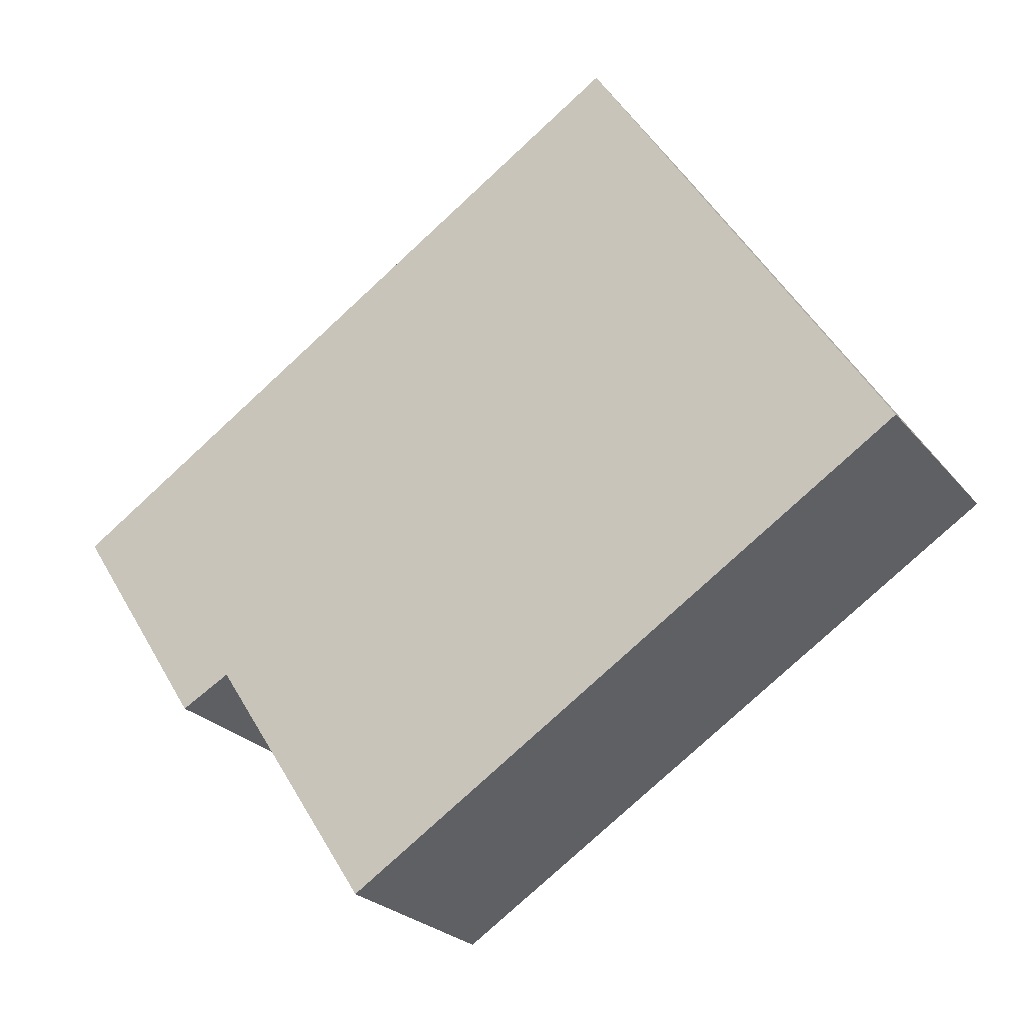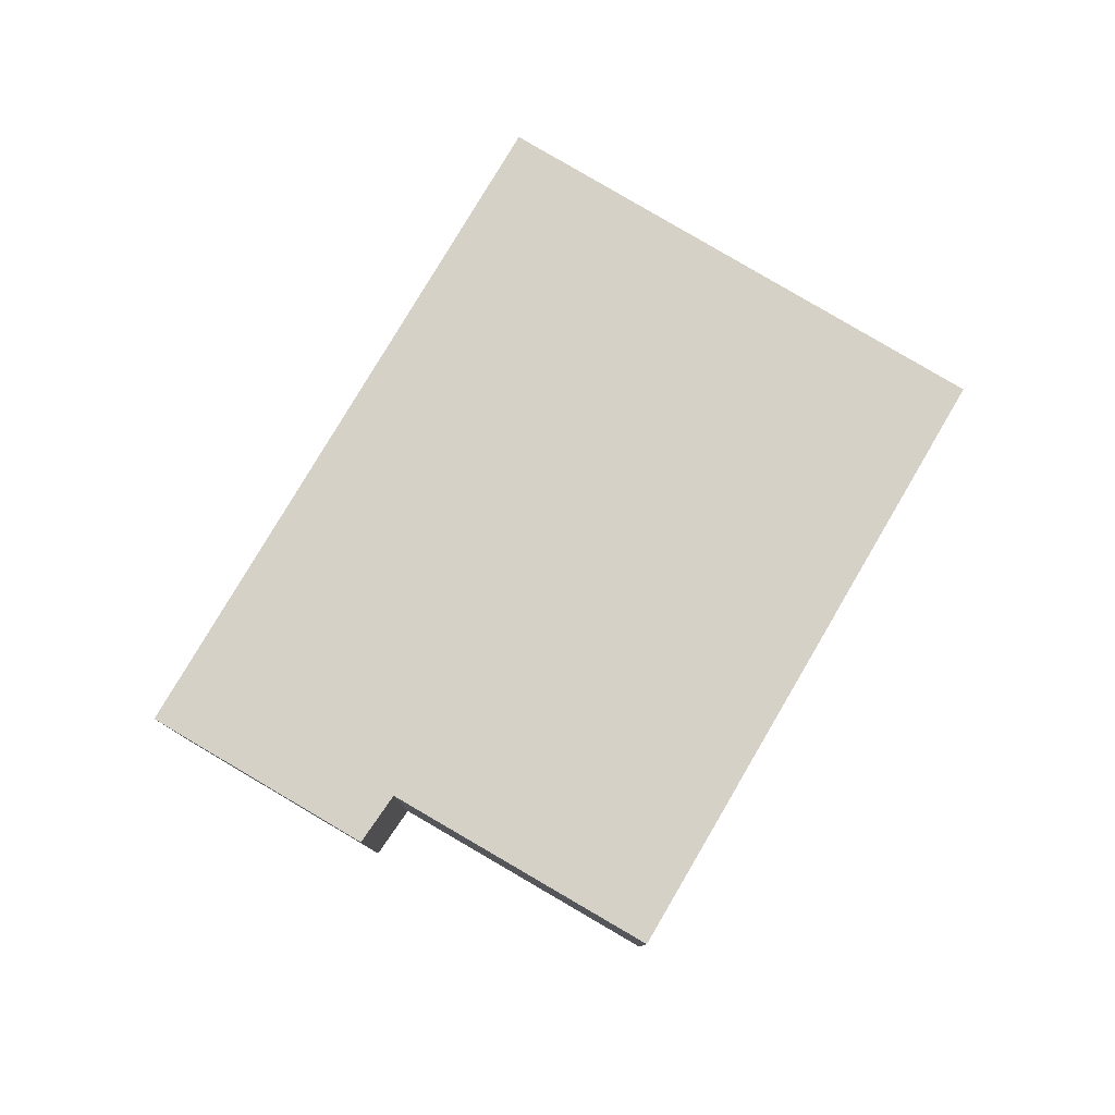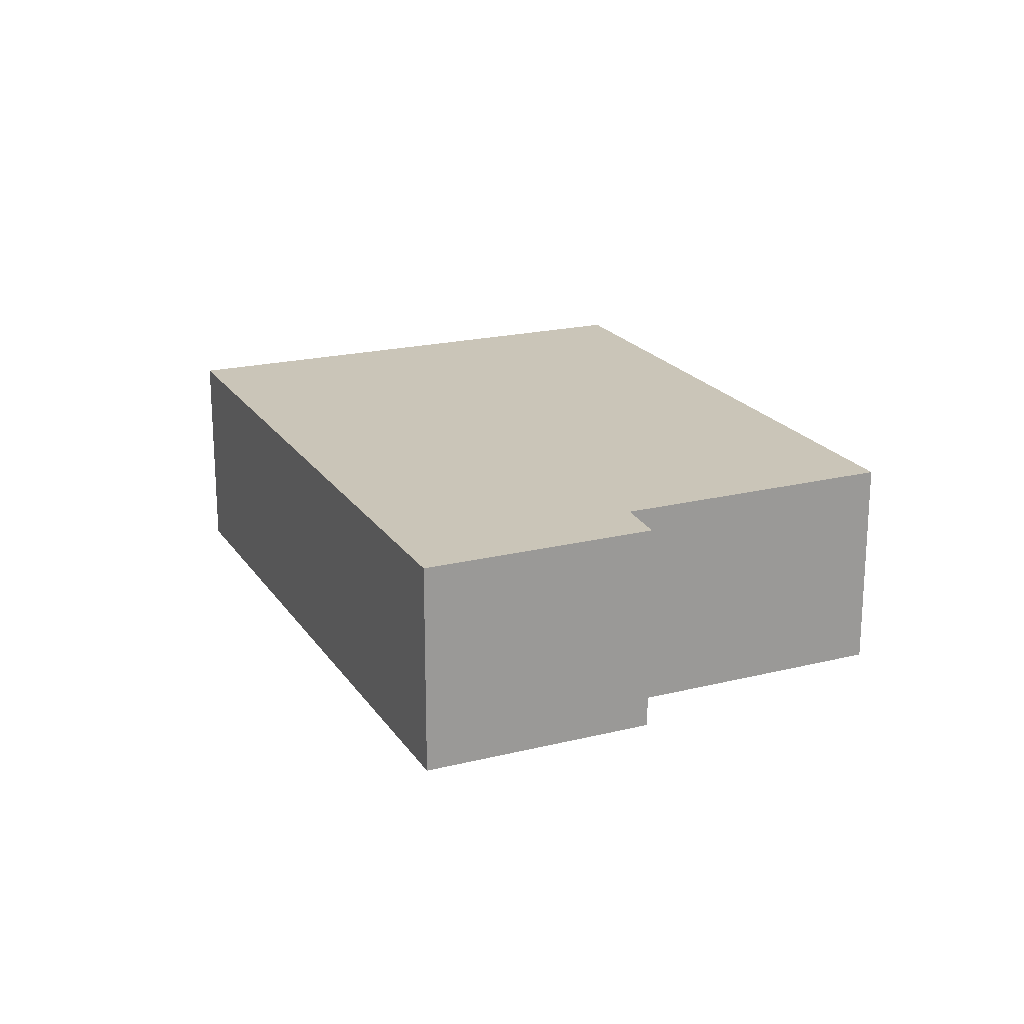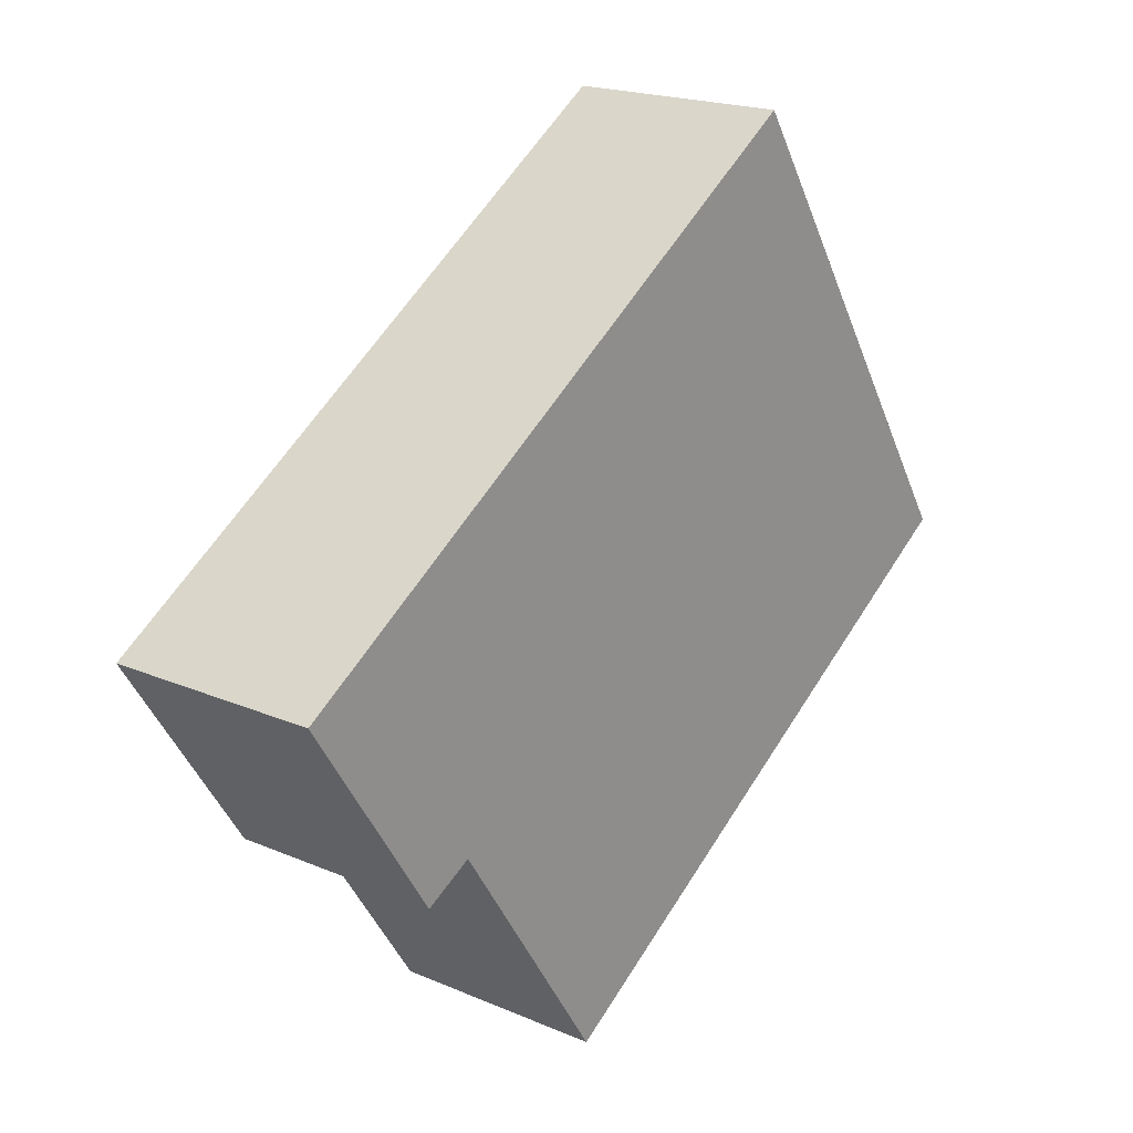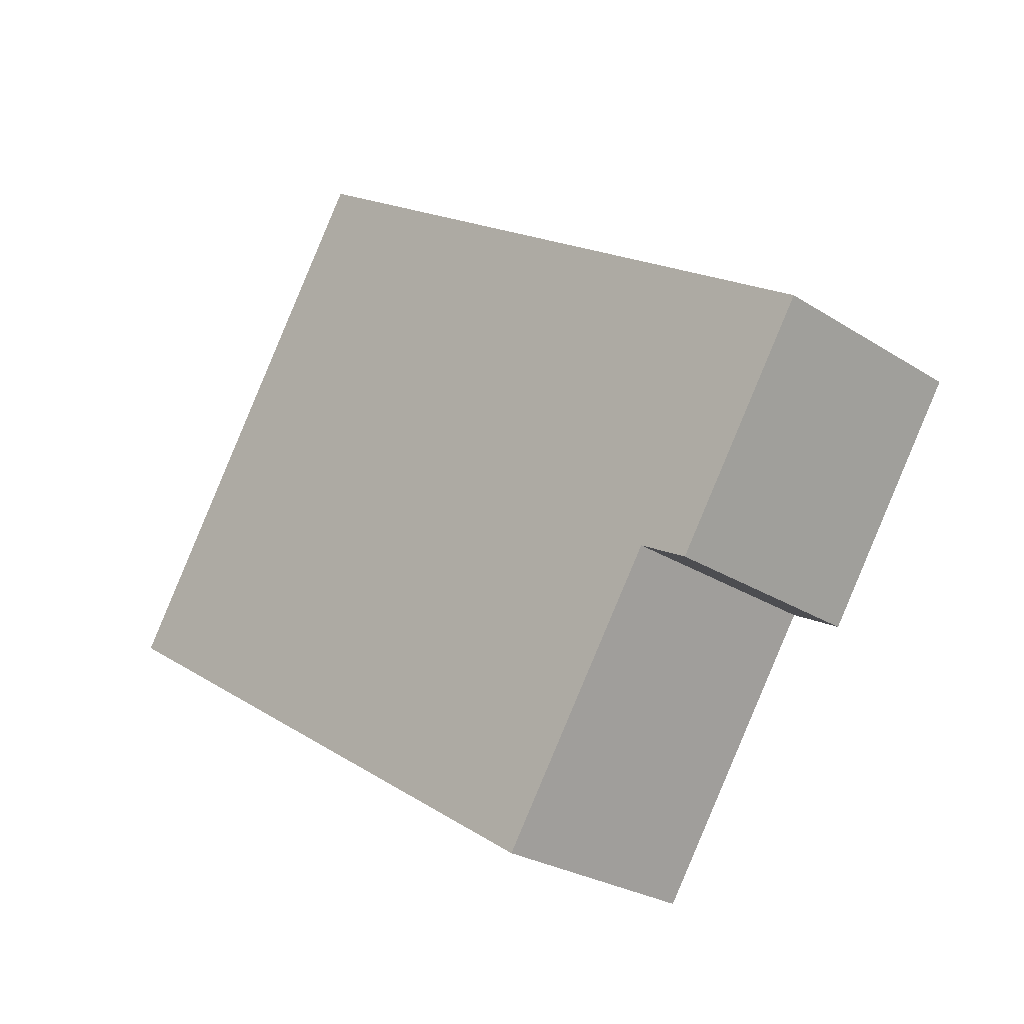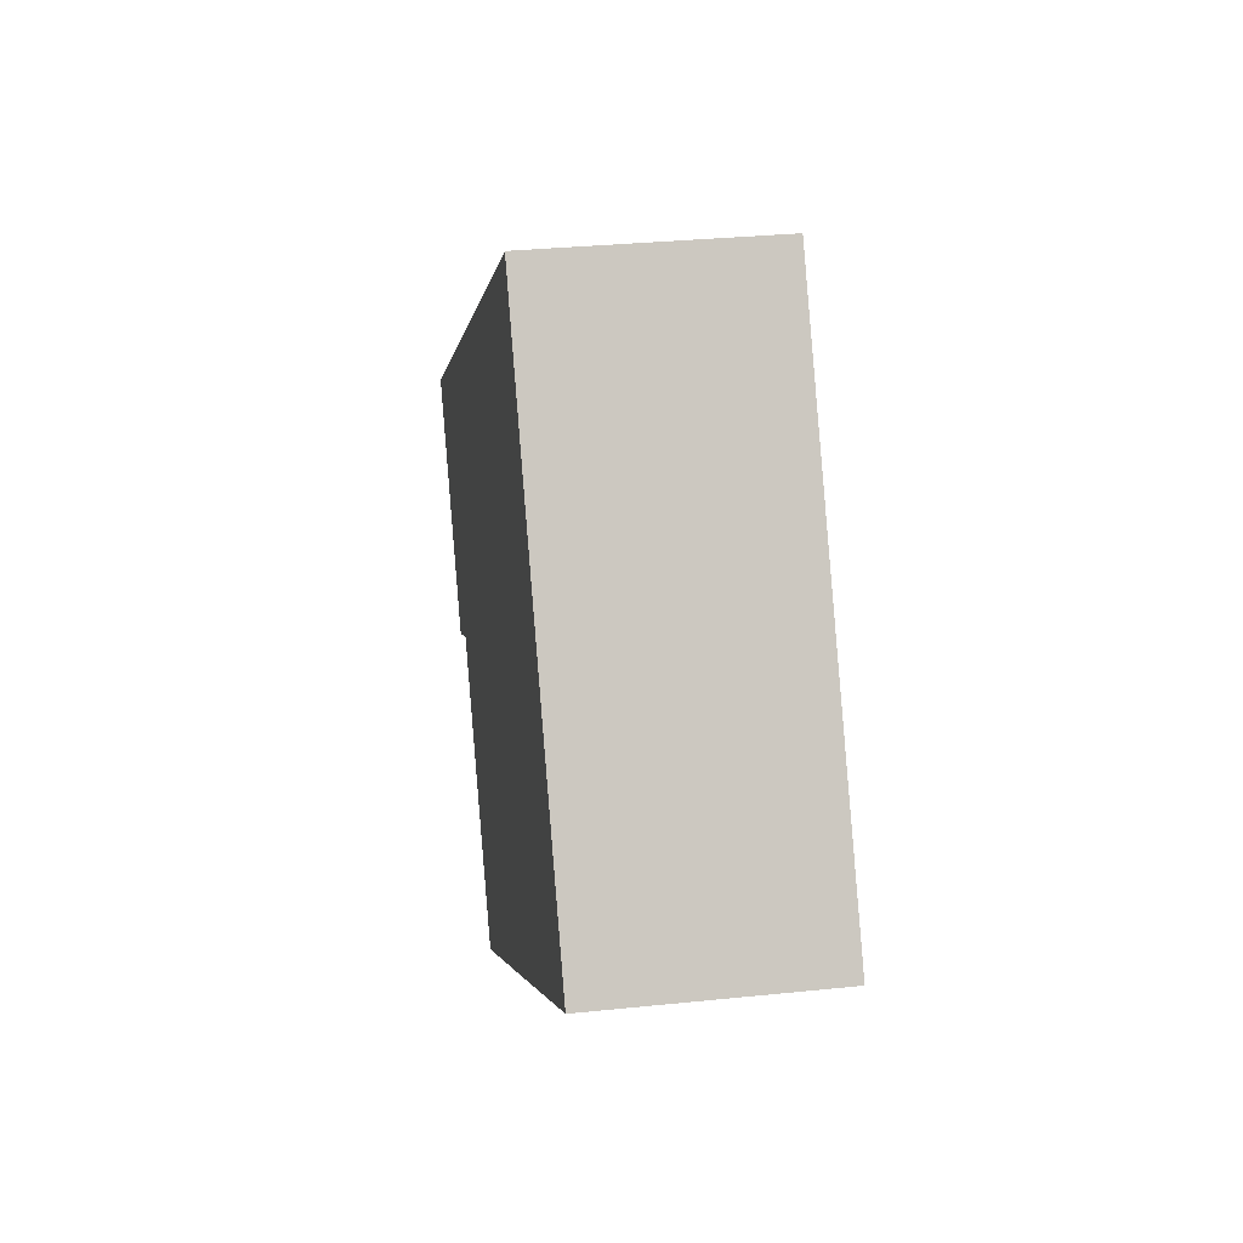
<metadata>
{"format":"obj","ext":"obj","renderer":"f3d","projection":"perspective","resolution":1024,"background":"white","views":[{"elev":-24.6,"azim":-150.7,"up":"+Z"},{"elev":79.4,"azim":153.3,"up":"+Y"},{"elev":20.5,"azim":98.6,"up":"+Y"},{"elev":19.5,"azim":128.7,"up":"+Z"},{"elev":-26.1,"azim":44.6,"up":"+Z"},{"elev":30.6,"azim":-98.6,"up":"+Z"}]}
</metadata>
<code>
v  0 3.446 2.11e-16
v  11.44 3.446 -1.807
v  8.868 3.446 -5.738
v  14.36 3.446 1.054
v  4.638 3.446 7.302
v  0.522 3.446 0.822
v  3.385 3.446 5.33
v  12.23 3.446 -2.241
v  4.638 -4.471e-16 7.302
v  14.36 -6.454e-17 1.054
v  12.23 1.372e-16 -2.241
v  11.44 1.106e-16 -1.807
v  8.868 3.514e-16 -5.738
v  0 0 0
v  0.522 -5.033e-17 0.822
v  3.385 -3.264e-16 5.33
g defaultobject
f 1 2 3
f 2 1 4
f 4 1 5
f 5 1 6
f 5 6 7
f 4 8 2
f 9 4 5
f 4 9 10
f 10 8 4
f 8 10 11
f 12 3 2
f 3 12 13
f 11 2 8
f 2 11 12
f 13 1 3
f 1 13 14
f 14 6 1
f 6 14 7
f 7 14 15
f 7 15 16
f 7 16 5
f 5 16 9
f 10 12 11
f 12 14 13
f 14 12 10
f 14 10 9
f 14 9 15
f 15 9 16

</code>
